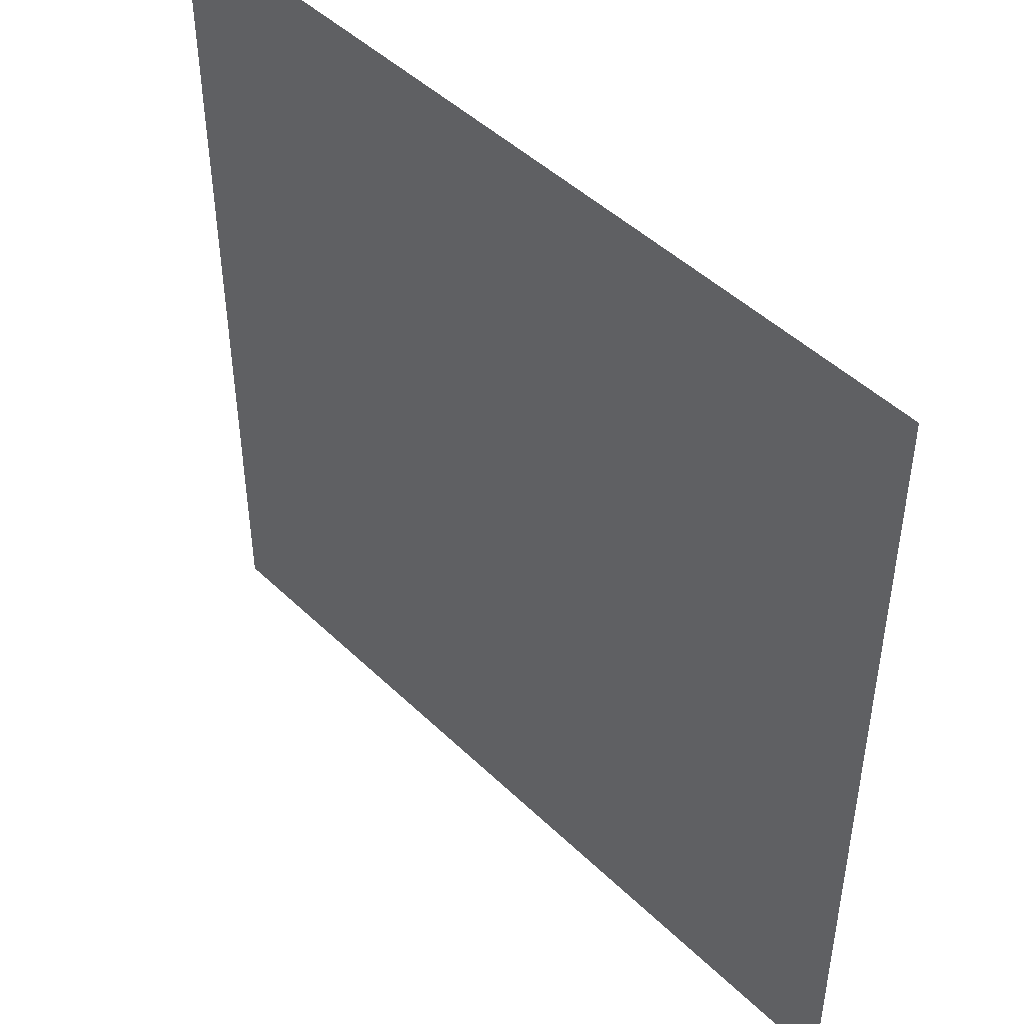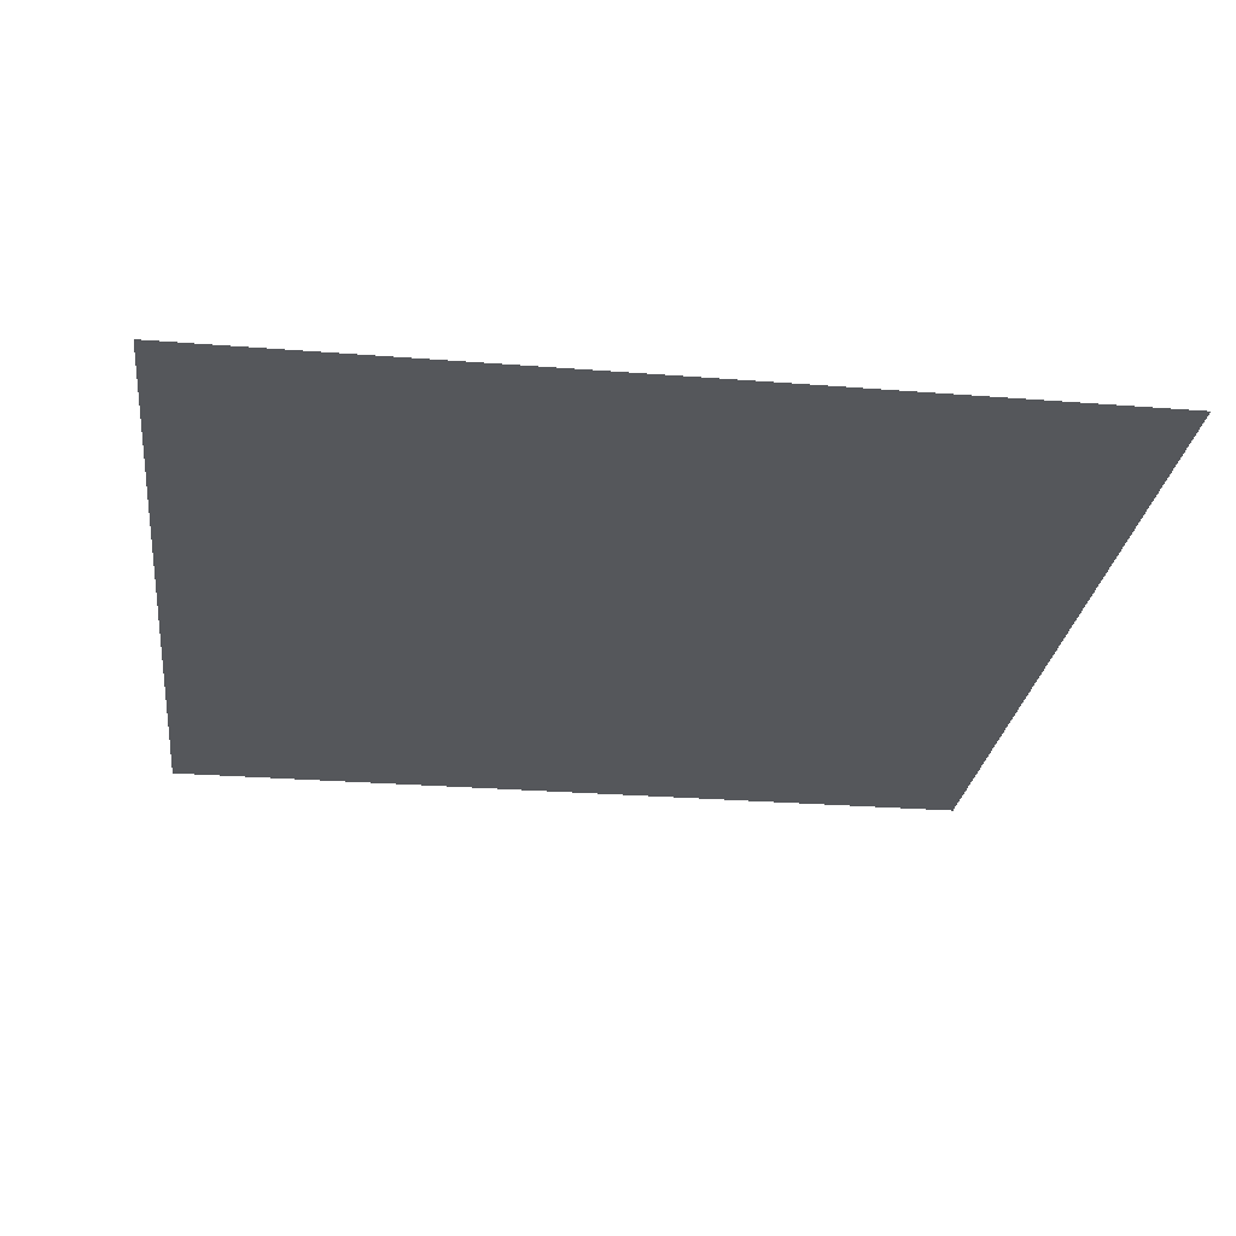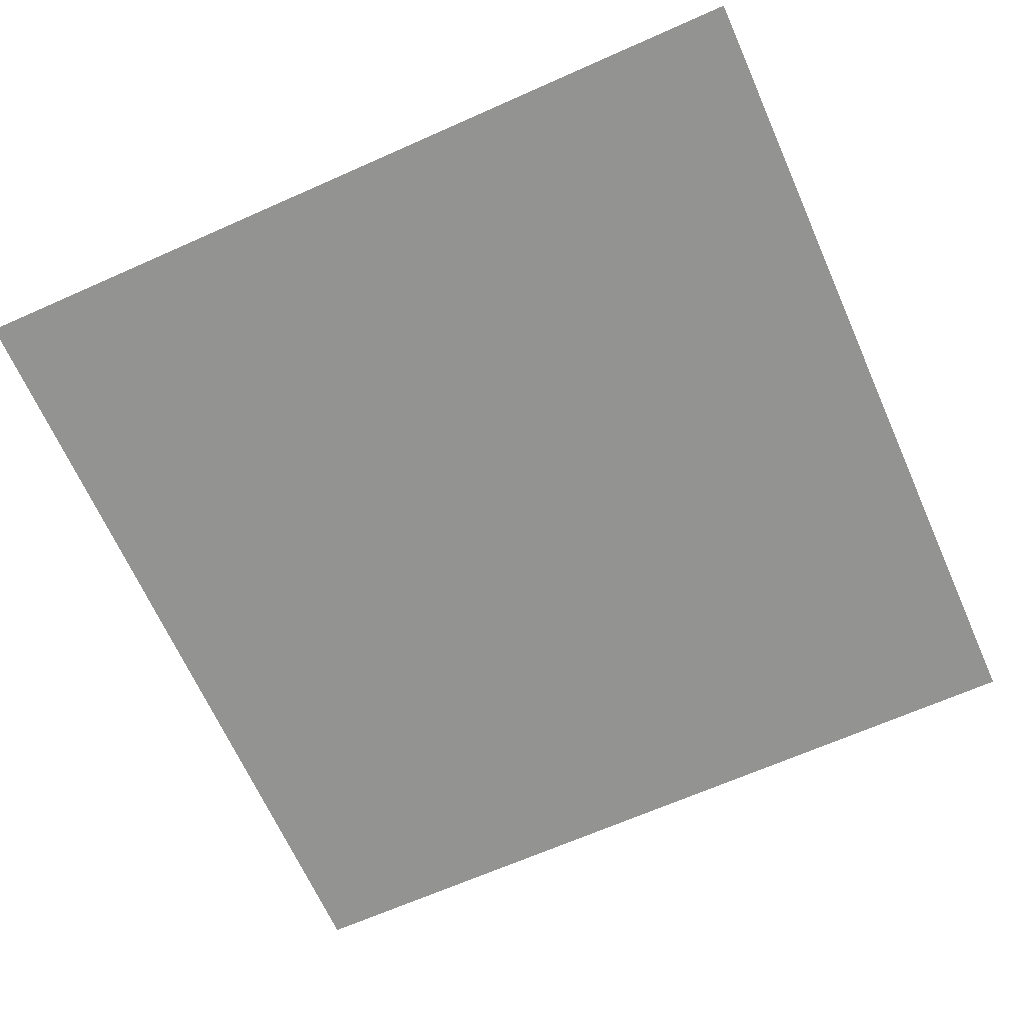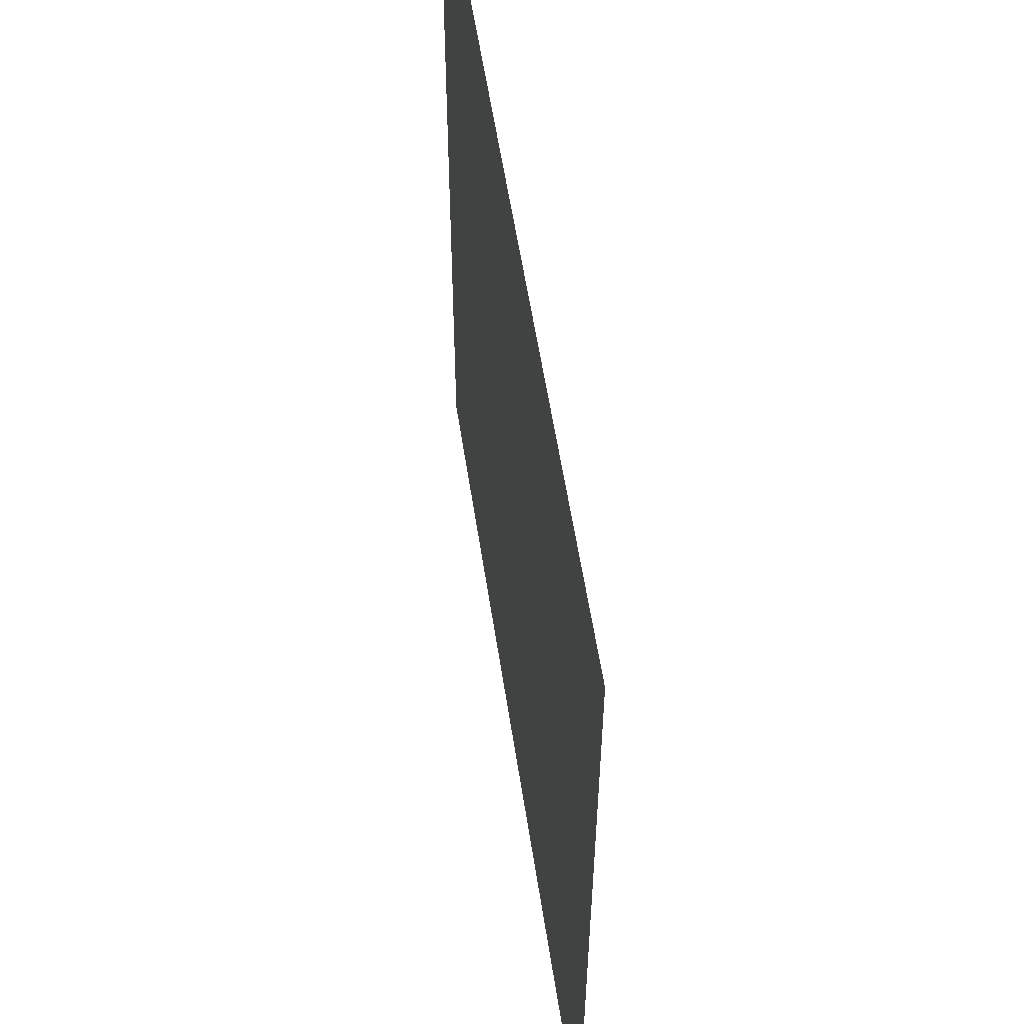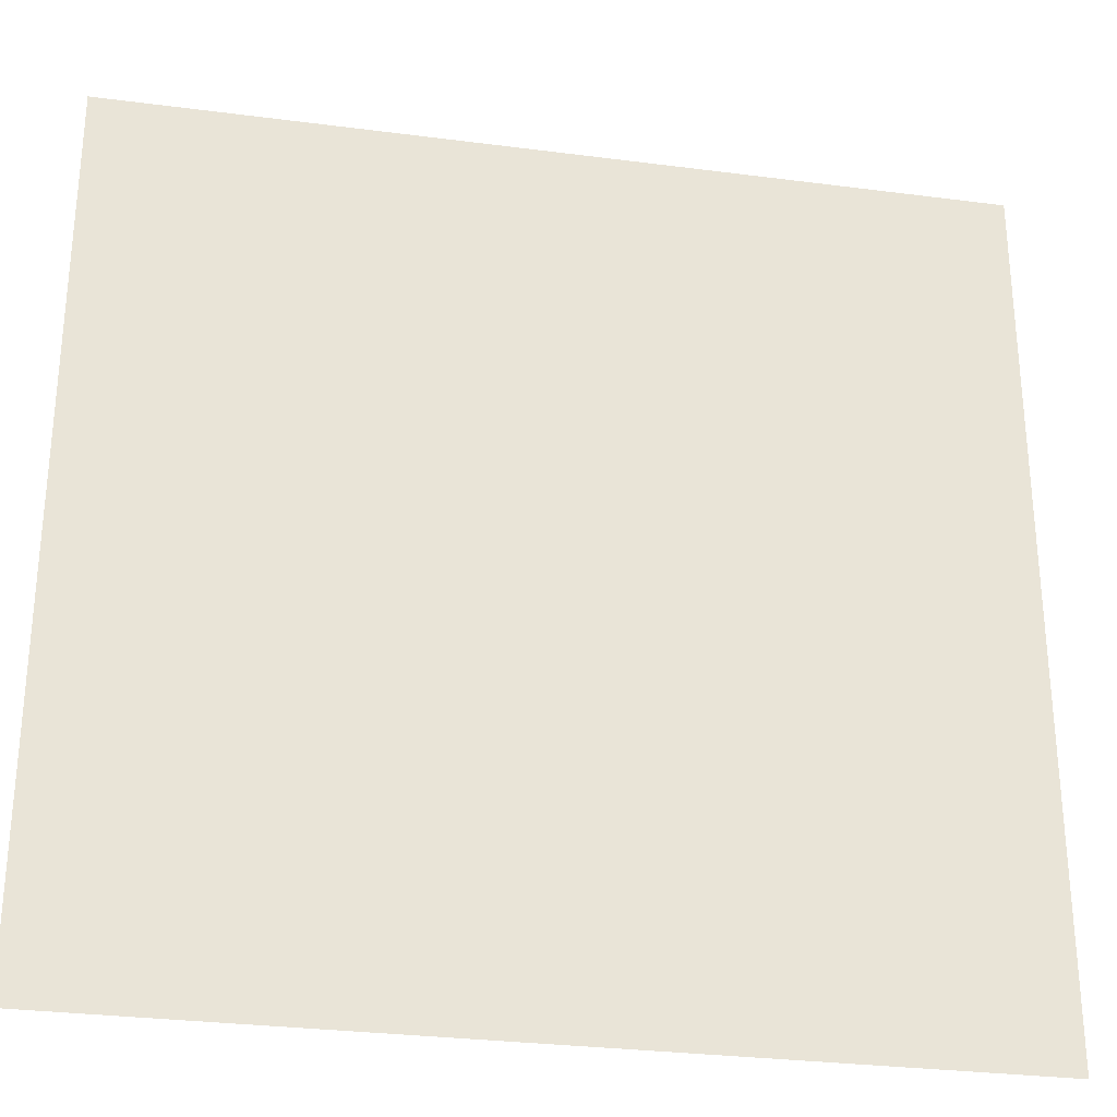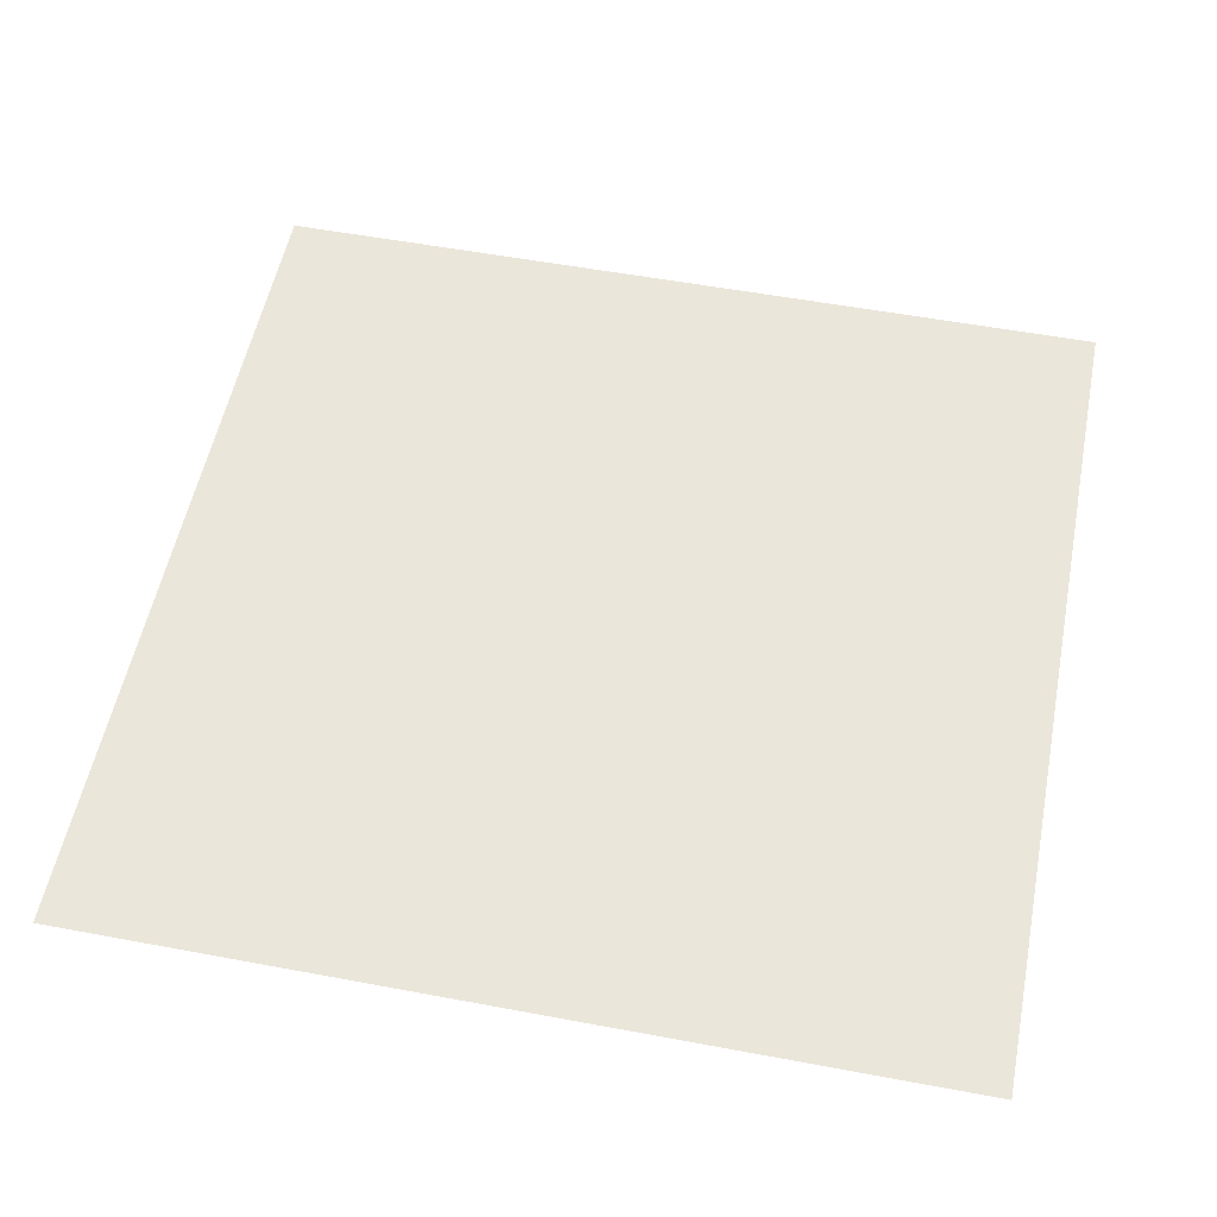
<metadata>
{"format":"obj","ext":"obj","renderer":"f3d","projection":"perspective","resolution":1024,"background":"white","views":[{"elev":46.8,"azim":-132.6,"up":"+Y"},{"elev":-26.6,"azim":-97.1,"up":"+Z"},{"elev":-66.7,"azim":-156.0,"up":"+Z"},{"elev":56.9,"azim":-98.6,"up":"+Y"},{"elev":-29.4,"azim":-10.9,"up":"+Y"},{"elev":54.7,"azim":-78.8,"up":"+Z"}]}
</metadata>
<code>
v 47.5 -47.5 0
v -47.5 47.5 0
v -47.5 -47.5 0
v 47.5 47.5 0
o P008
f 1 2 3
f 1 4 2

</code>
